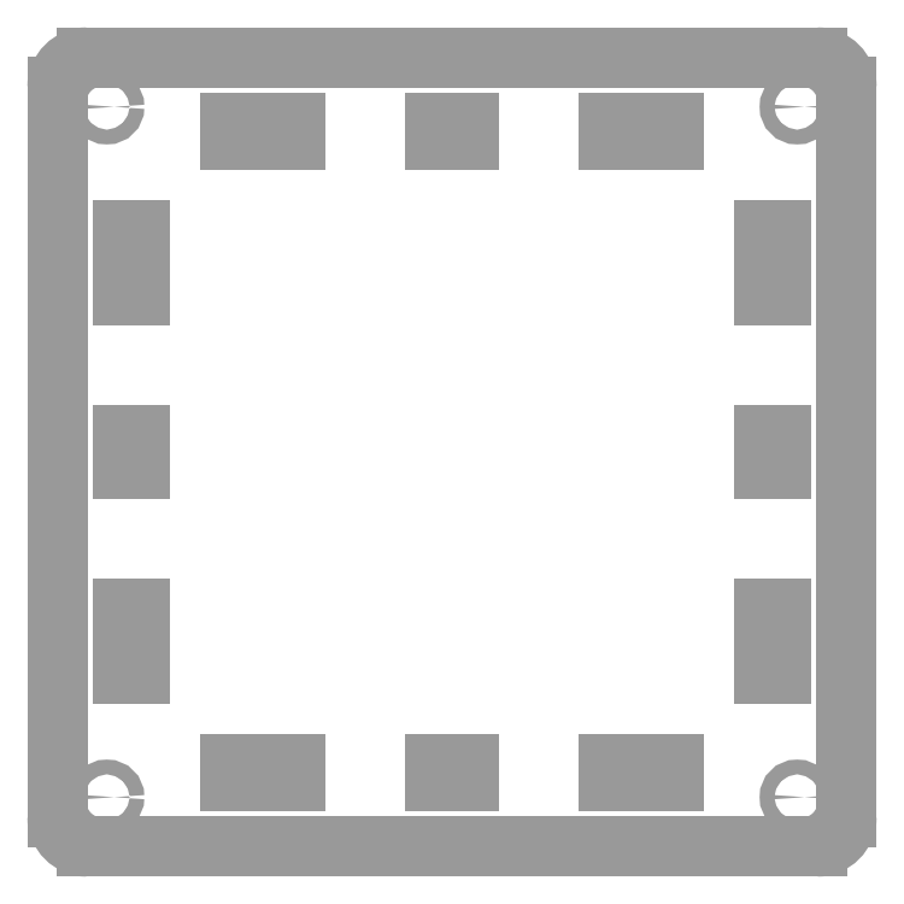
<metadata>
{"format":"dxf","ext":"dxf","renderer":"ezdxf+matplotlib","layout":"modelspace","background":"white","min_lineweight":24,"dpi":150}
</metadata>
<code>
0
SECTION
2
ENTITIES
0
LINE
8
0
10
60.73
20
-25
30
0
11
60.73
21
-231
31
0
0
LINE
8
0
10
69.73
20
-240
30
0
11
275.7
21
-240
31
0
0
LINE
8
0
10
300.7
20
-215
30
0
11
300.7
21
-9
31
0
0
LINE
8
0
10
291.7
20
-8.1e-15
30
0
11
69.73
21
-1.9e-15
31
0
0
LINE
8
0
10
60.73
20
-9
30
0
11
60.73
21
-25
31
0
0
LINE
8
0
10
300.7
20
-231
30
0
11
300.7
21
-215
31
0
0
LINE
8
0
10
275.7
20
-240
30
0
11
291.7
21
-240
31
0
0
LINE
8
0
10
275.7
20
-72.5
30
0
11
275.7
21
-52.5
31
0
0
LINE
8
0
10
275.7
20
-52.5
30
0
11
280.7
21
-52.5
31
0
0
LINE
8
0
10
280.7
20
-52.5
30
0
11
280.7
21
-72.5
31
0
0
LINE
8
0
10
280.7
20
-72.5
30
0
11
275.7
21
-72.5
31
0
0
LINE
8
0
10
275.7
20
-187.5
30
0
11
280.7
21
-187.5
31
0
0
LINE
8
0
10
280.7
20
-187.5
30
0
11
280.7
21
-167.5
31
0
0
LINE
8
0
10
280.7
20
-167.5
30
0
11
275.7
21
-167.5
31
0
0
LINE
8
0
10
275.7
20
-125
30
0
11
280.7
21
-125
31
0
0
LINE
8
0
10
280.7
20
-125
30
0
11
280.7
21
-120
31
0
0
LINE
8
0
10
275.7
20
-115
30
0
11
280.7
21
-115
31
0
0
LINE
8
0
10
280.7
20
-115
30
0
11
280.7
21
-120
31
0
0
LINE
8
0
10
85.73
20
-72.5
30
0
11
85.73
21
-52.5
31
0
0
LINE
8
0
10
85.73
20
-52.5
30
0
11
80.73
21
-52.5
31
0
0
LINE
8
0
10
80.73
20
-52.5
30
0
11
80.73
21
-72.5
31
0
0
LINE
8
0
10
80.73
20
-72.5
30
0
11
85.73
21
-72.5
31
0
0
LINE
8
0
10
85.73
20
-167.5
30
0
11
85.73
21
-187.5
31
0
0
LINE
8
0
10
85.73
20
-187.5
30
0
11
80.73
21
-187.5
31
0
0
LINE
8
0
10
80.73
20
-187.5
30
0
11
80.73
21
-167.5
31
0
0
LINE
8
0
10
80.73
20
-167.5
30
0
11
85.73
21
-167.5
31
0
0
LINE
8
0
10
85.73
20
-120
30
0
11
85.73
21
-115
31
0
0
LINE
8
0
10
85.73
20
-115
30
0
11
80.73
21
-115
31
0
0
LINE
8
0
10
80.73
20
-115
30
0
11
80.73
21
-120
31
0
0
LINE
8
0
10
85.73
20
-125
30
0
11
80.73
21
-125
31
0
0
LINE
8
0
10
80.73
20
-125
30
0
11
80.73
21
-120
31
0
0
LINE
8
0
10
133.2
20
-25
30
0
11
133.2
21
-20
31
0
0
LINE
8
0
10
133.2
20
-20
30
0
11
113.2
21
-20
31
0
0
LINE
8
0
10
113.2
20
-20
30
0
11
113.2
21
-25
31
0
0
LINE
8
0
10
113.2
20
-25
30
0
11
133.2
21
-25
31
0
0
LINE
8
0
10
228.2
20
-25
30
0
11
228.2
21
-20
31
0
0
LINE
8
0
10
228.2
20
-20
30
0
11
248.2
21
-20
31
0
0
LINE
8
0
10
248.2
20
-20
30
0
11
248.2
21
-25
31
0
0
LINE
8
0
10
248.2
20
-25
30
0
11
228.2
21
-25
31
0
0
LINE
8
0
10
180.7
20
-20
30
0
11
185.7
21
-20
31
0
0
LINE
8
0
10
185.7
20
-20
30
0
11
185.7
21
-25
31
0
0
LINE
8
0
10
185.7
20
-25
30
0
11
180.7
21
-25
31
0
0
LINE
8
0
10
180.7
20
-20
30
0
11
175.7
21
-20
31
0
0
LINE
8
0
10
175.7
20
-20
30
0
11
175.7
21
-25
31
0
0
LINE
8
0
10
133.2
20
-215
30
0
11
133.2
21
-220
31
0
0
LINE
8
0
10
133.2
20
-220
30
0
11
113.2
21
-220
31
0
0
LINE
8
0
10
113.2
20
-220
30
0
11
113.2
21
-215
31
0
0
LINE
8
0
10
228.2
20
-215
30
0
11
228.2
21
-220
31
0
0
LINE
8
0
10
228.2
20
-220
30
0
11
248.2
21
-220
31
0
0
LINE
8
0
10
248.2
20
-220
30
0
11
248.2
21
-215
31
0
0
LINE
8
0
10
180.7
20
-220
30
0
11
185.7
21
-220
31
0
0
LINE
8
0
10
185.7
20
-220
30
0
11
185.7
21
-215
31
0
0
LINE
8
0
10
180.7
20
-220
30
0
11
175.7
21
-220
31
0
0
LINE
8
0
10
175.7
20
-220
30
0
11
175.7
21
-215
31
0
0
LINE
8
0
10
175.7
20
-215
30
0
11
180.7
21
-215
31
0
0
LINE
8
0
10
113.2
20
-215
30
0
11
133.2
21
-215
31
0
0
LINE
8
0
10
85.73
20
-120
30
0
11
85.73
21
-125
31
0
0
LINE
8
0
10
180.7
20
-25
30
0
11
175.7
21
-25
31
0
0
CIRCLE
8
0
10
285.7
20
-15
30
0
40
2.25
0
CIRCLE
8
0
10
285.7
20
-225
30
0
40
2.25
0
CIRCLE
8
0
10
75.73
20
-15
30
0
40
2.25
0
CIRCLE
8
0
10
75.73
20
-225
30
0
40
2.25
0
ARC
8
0
10
291.7
20
-9
30
0
40
9
50
0
51
90
0
ARC
8
0
10
69.73
20
-9
30
0
40
9
50
90
51
180
0
ARC
8
0
10
69.73
20
-231
30
0
40
9
50
180
51
270
0
ARC
8
0
10
291.7
20
-231
30
0
40
9
50
270
51
0
0
LINE
8
0
10
275.7
20
-187.5
30
0
11
275.7
21
-167.5
31
0
0
LINE
8
0
10
275.7
20
-125
30
0
11
275.7
21
-115
31
0
0
LINE
8
0
10
180.7
20
-215
30
0
11
185.7
21
-215
31
0
0
LINE
8
0
10
228.2
20
-215
30
0
11
248.2
21
-215
31
0
0
ENDSEC
0
EOF

</code>
